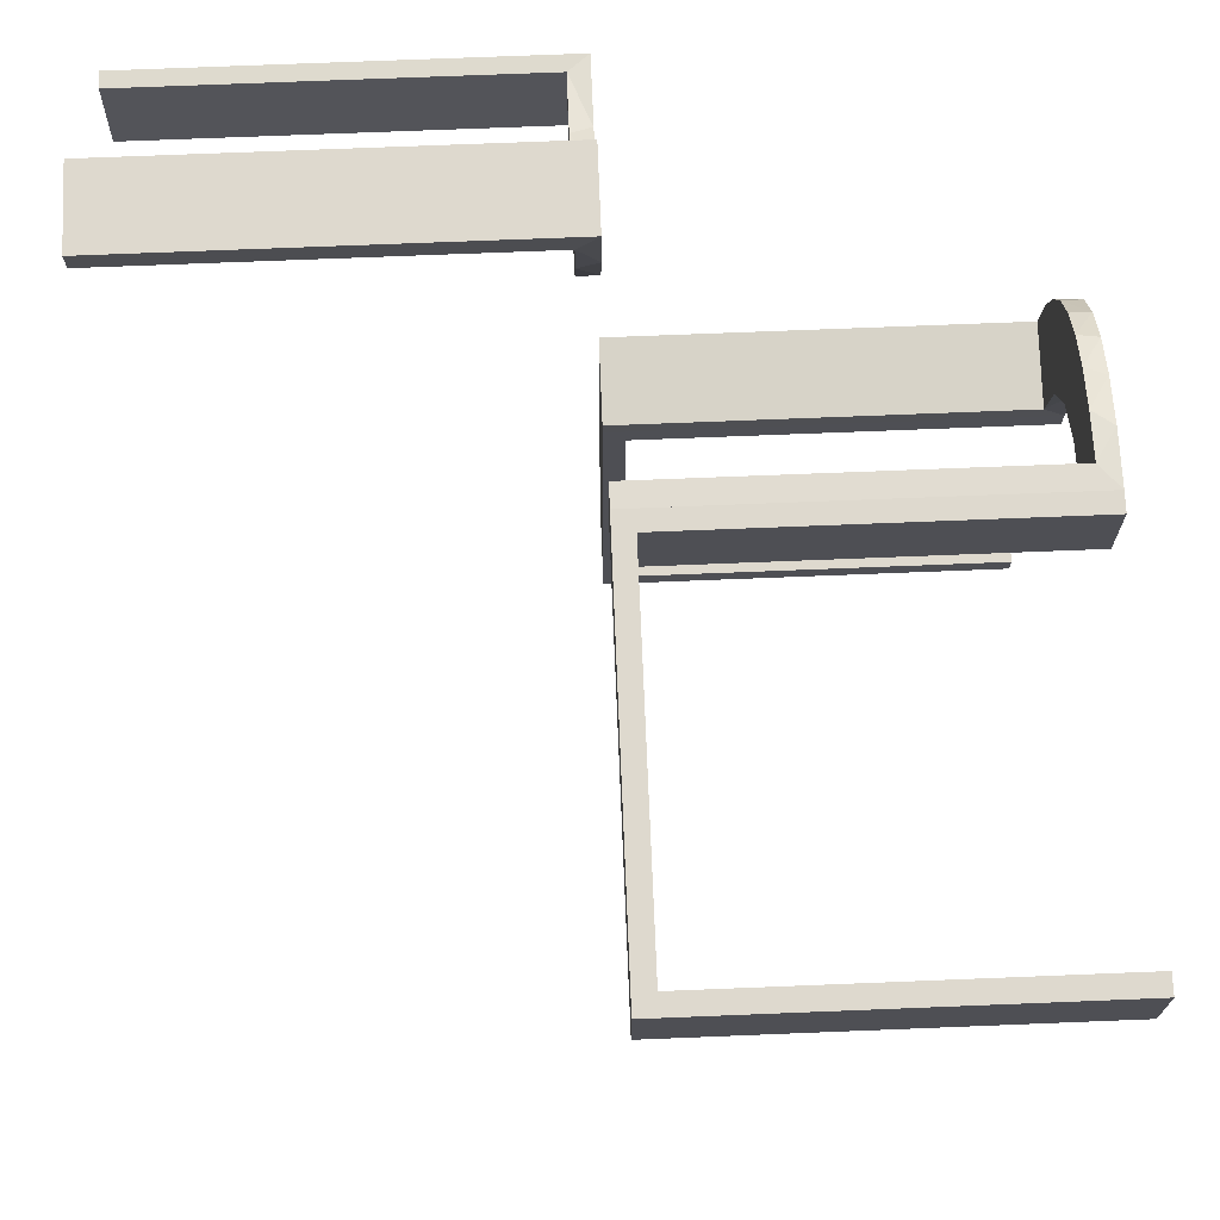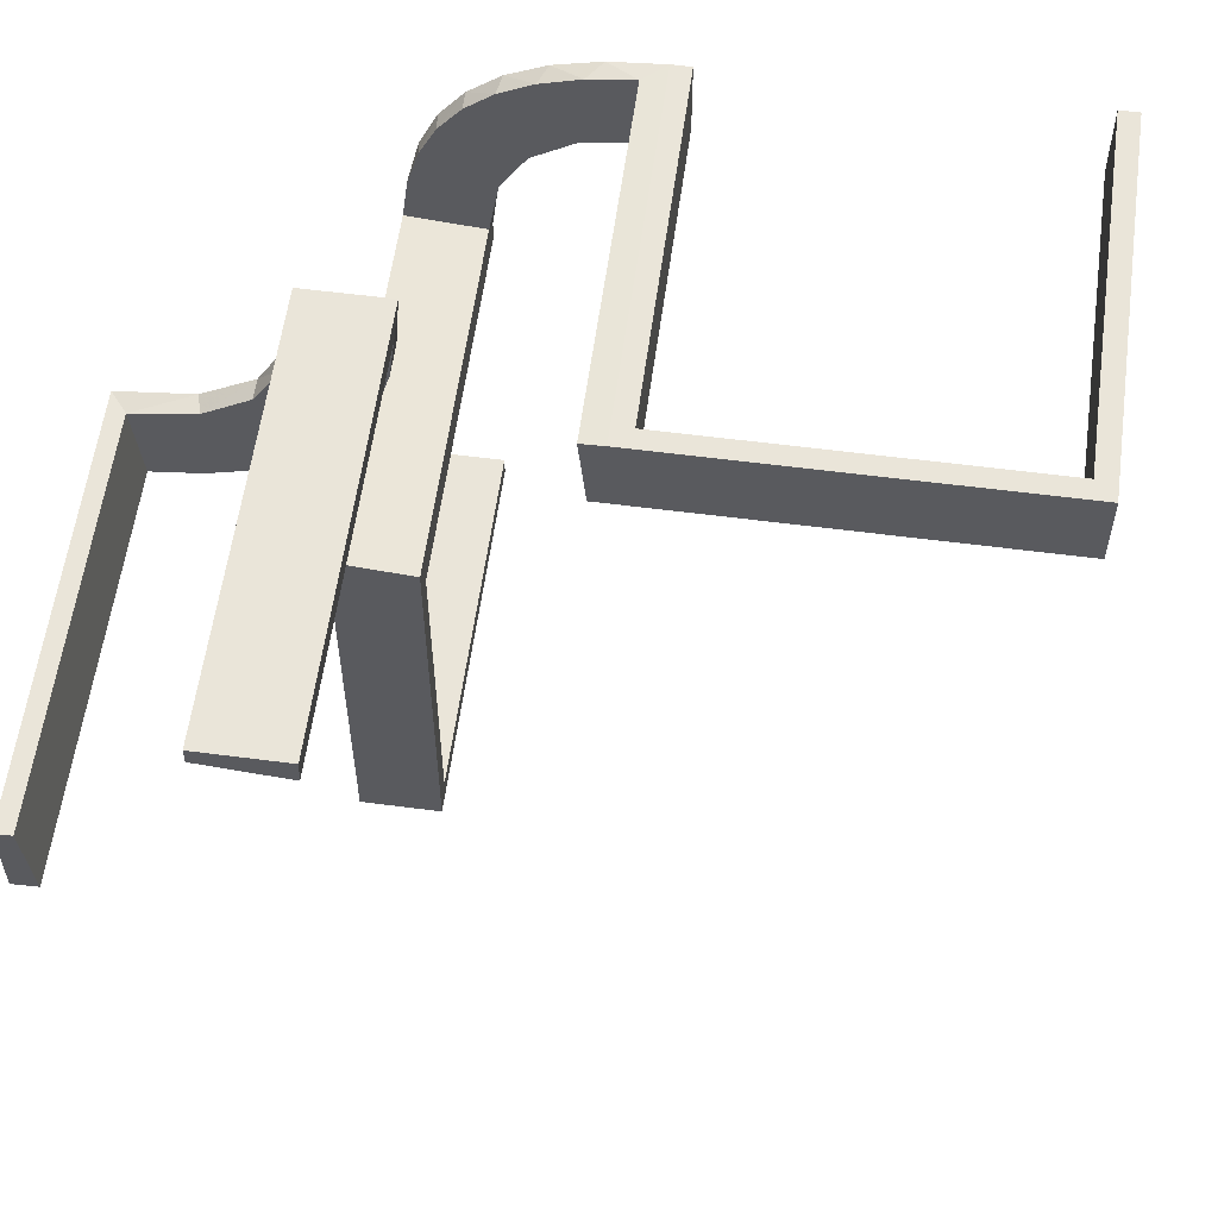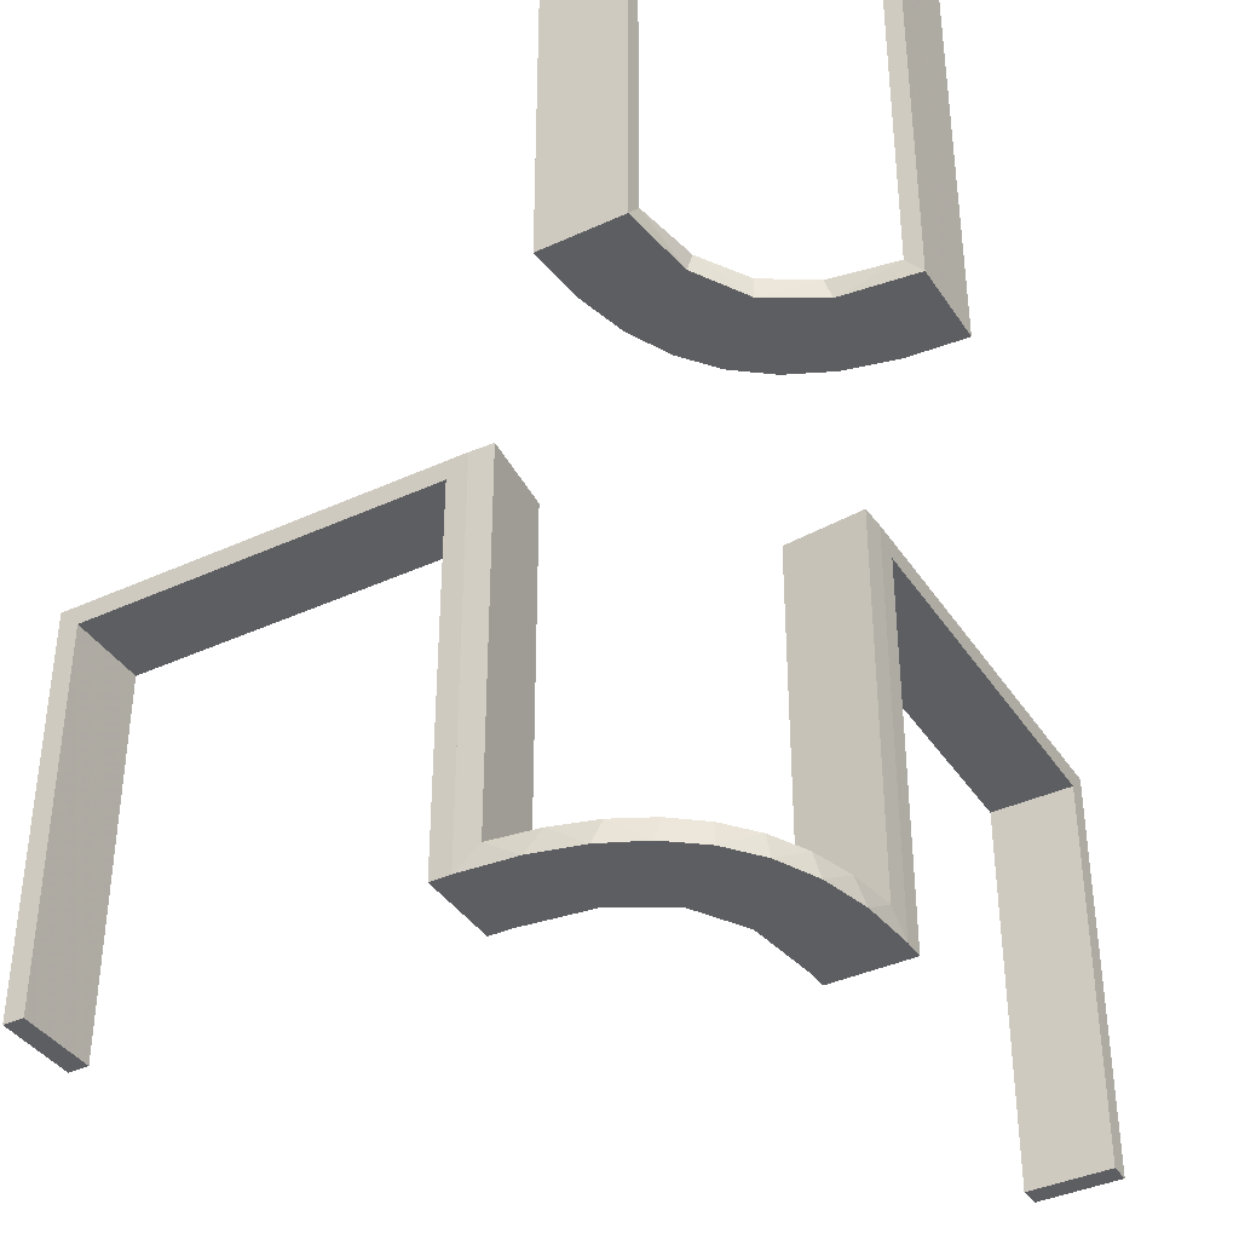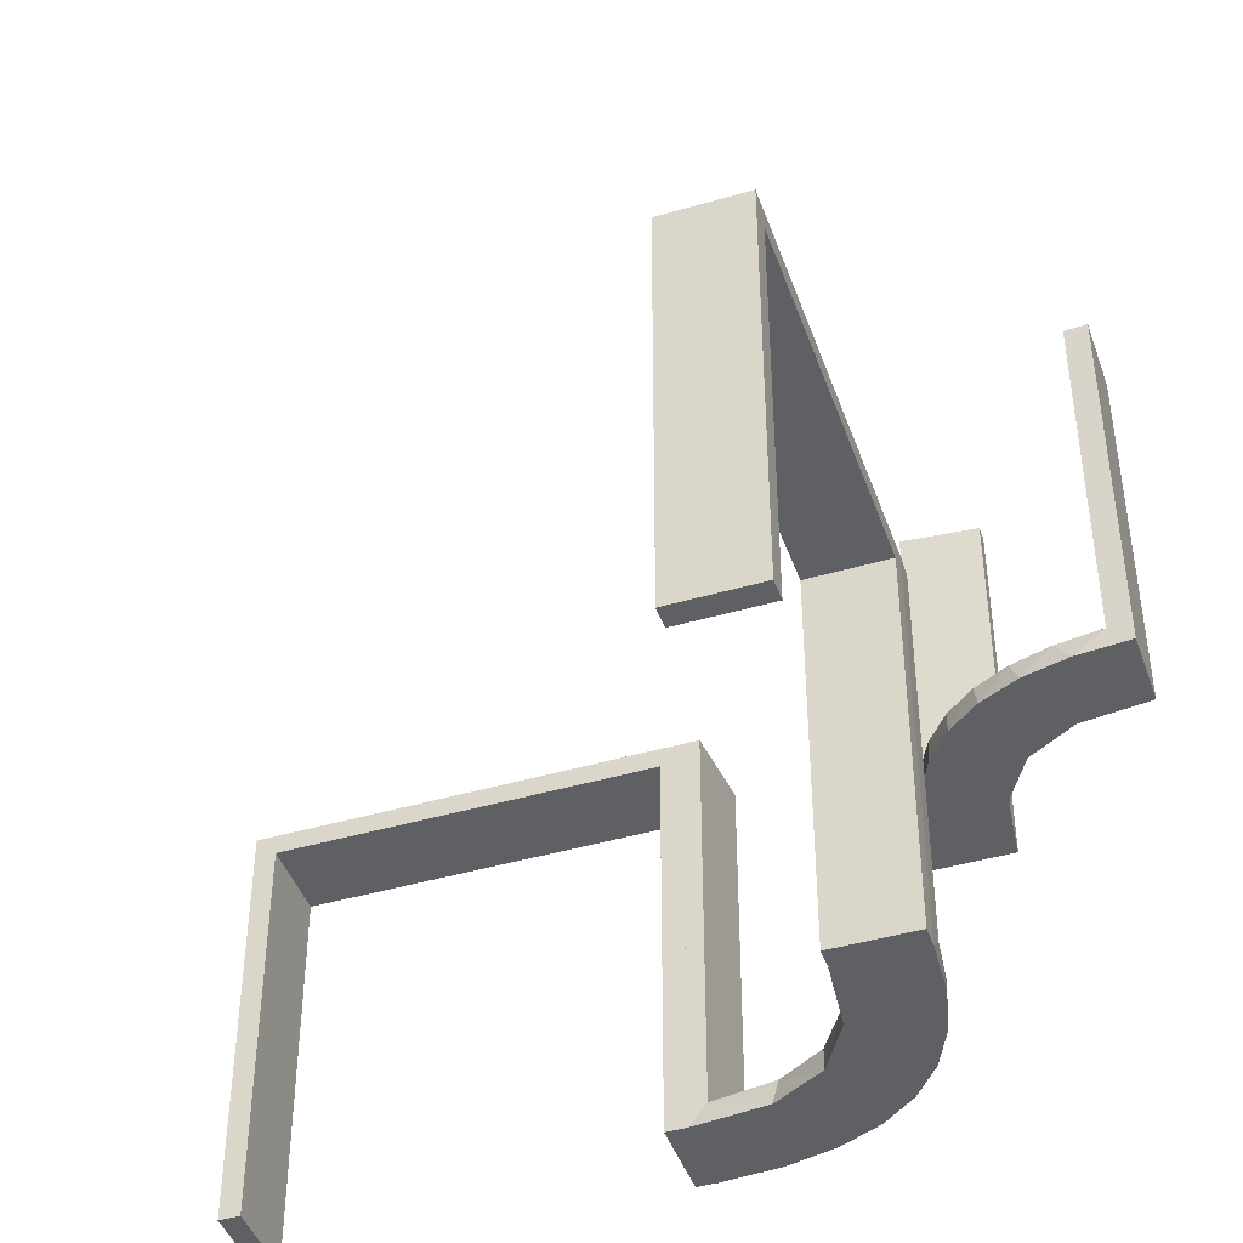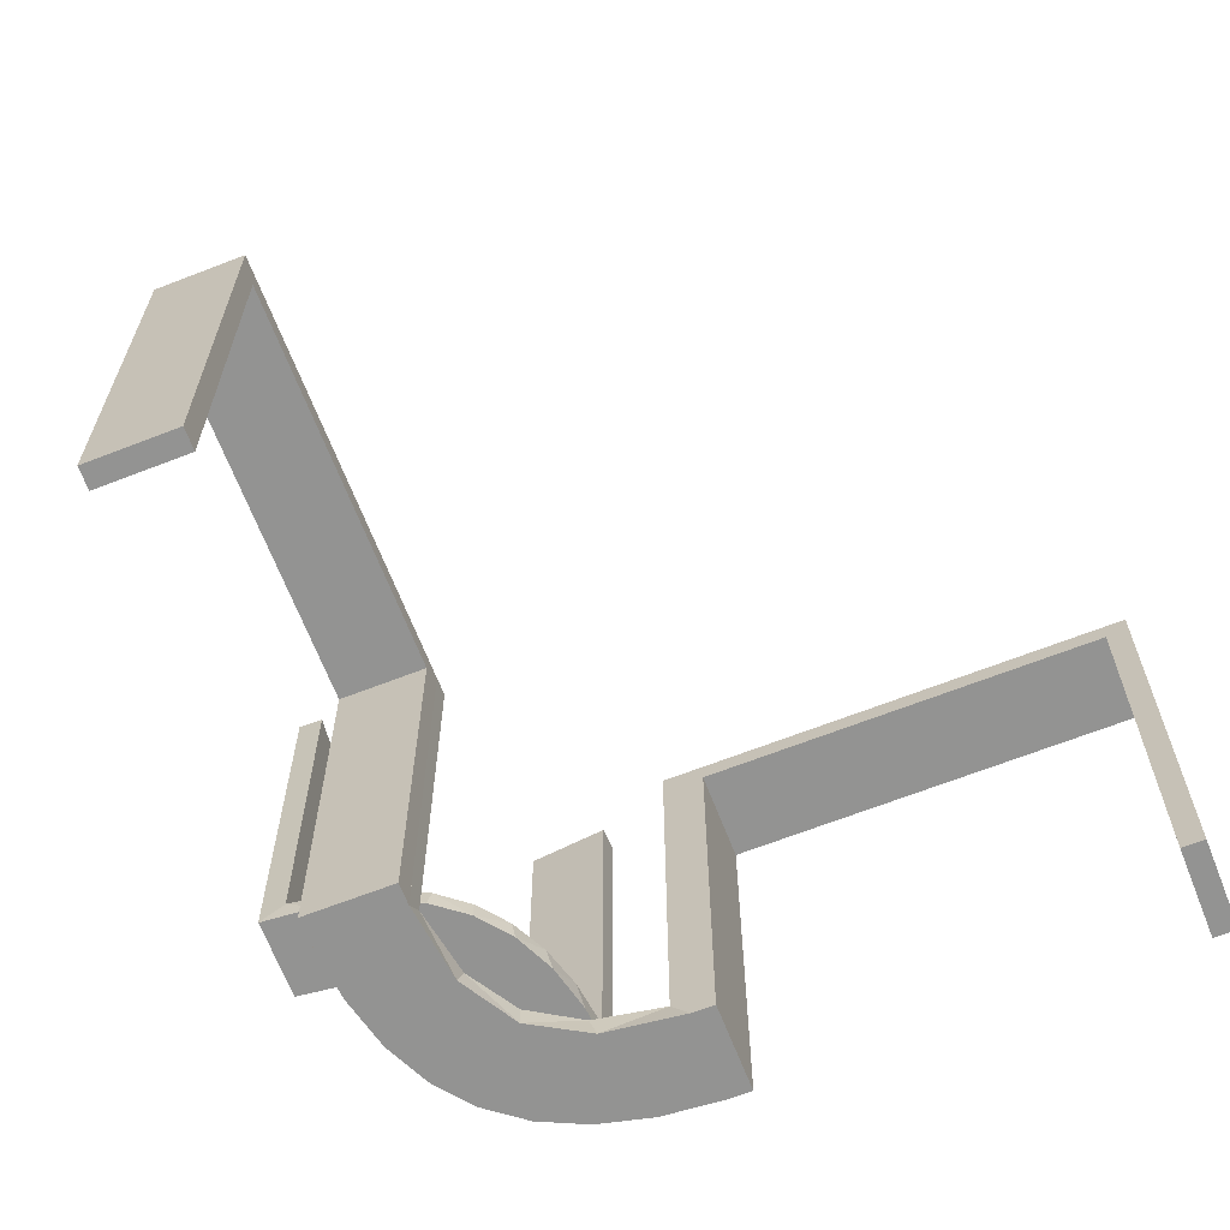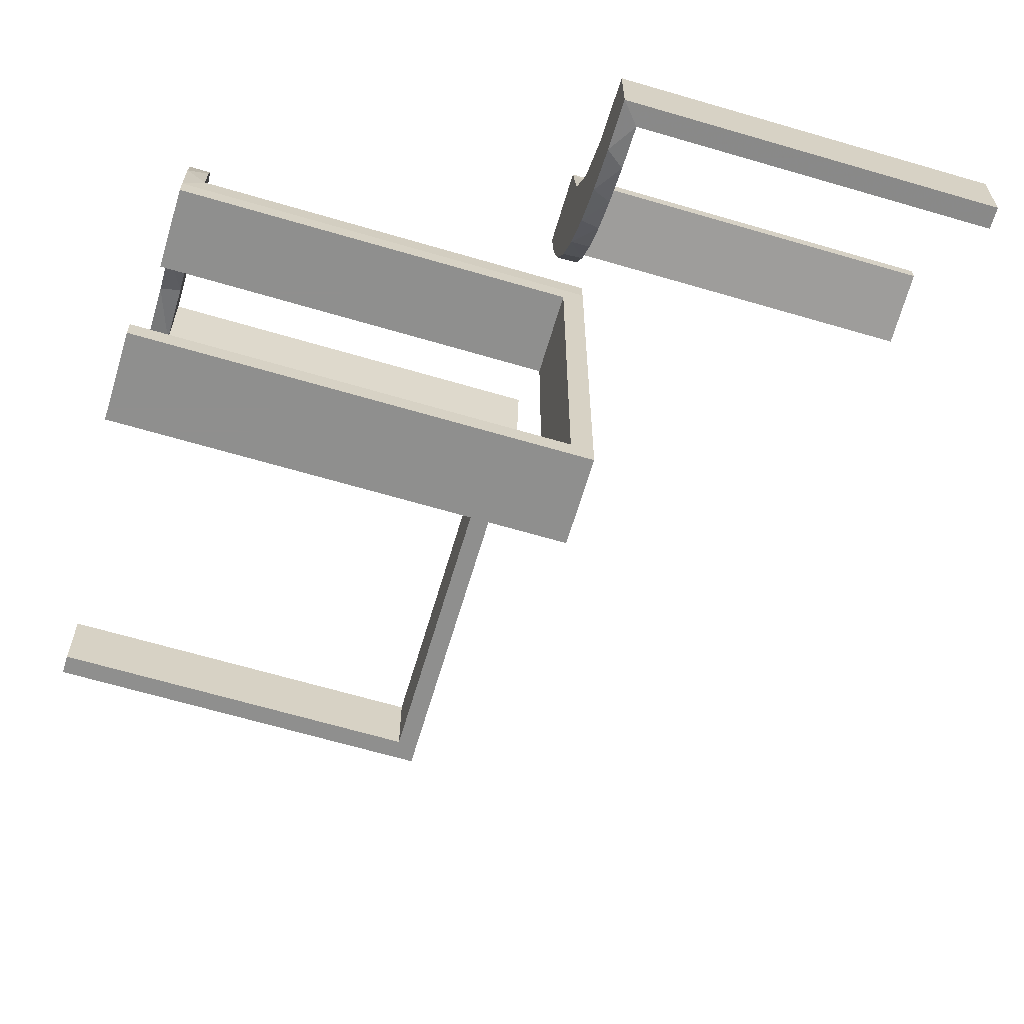
<metadata>
{"format":"obj","ext":"obj","renderer":"f3d","projection":"perspective","resolution":1024,"background":"white","views":[{"elev":71.4,"azim":87.7,"up":"+Y"},{"elev":57.9,"azim":7.7,"up":"+Y"},{"elev":-39.0,"azim":-150.0,"up":"+Z"},{"elev":-43.9,"azim":108.9,"up":"+Z"},{"elev":-66.6,"azim":21.3,"up":"+Z"},{"elev":-65.3,"azim":-106.5,"up":"+Y"}]}
</metadata>
<code>
v 0 0.3 0
v 0 0.3 -0.5
v 0 0.2 0
v 0 0.2 -0.5
v 0 0.2 -0.25
v -0.08911 0.1891 -0.5
v 0.475 0.3 -0.025
v 0.475 0.3 -0.5
v 0.475 0.2 -0.025
v 0.475 0.2 -0.5
v -0.2229 0.2229 -0.475
v -0.2229 0.2229 -0.5
v -0.2988 0.02957 0
v -0.2988 0.02957 -0.475
v -0.2988 0.02957 -0.2375
v -0.2398 0.32 0
v -0.2 0 0
v -0.2 0 -0.5
v -0.1808 0.2558 -0.5
v -0.4752 0.3009 0.5
v -0.4752 0.3009 0.3417
v -0.4752 0.3009 0.1833
v -0.4752 0.3009 0.025
v -0.3989 0.3143 0.025
v -0.2908 0.08889 -0.475
v -0.3101 0.2479 0.025
v -0.2796 0.1296 -0.5
v -0.216 0.3711 0
v -0.1855 0.2528 -0.475
v -0.2048 0.4119 0.025
v -0.09678 0.1865 -0.475
v -0.02041 0.1999 0
v -0.02041 0.1999 -0.1583
v -0.02041 0.1999 -0.3167
v -0.02041 0.1999 -0.475
v -0.2956 0.5008 0
v -0.2956 0.5008 0.25
v -0.2956 0.5008 0.5
v -0.2558 0.1808 -0.5
v -0.1969 0.4712 0.2625
v -0.1969 0.4712 0.5
v -0.1969 0.4712 0.025
v -0.2728 0.2779 0
v -0.2728 0.2779 0.025
v -0.4065 0.3117 0
v -0.4956 0.2008 0
v -0.4956 0.2008 0.25
v -0.4956 0.2008 0.5
v -0.4956 0.3008 0
v -0.4956 0.3008 0.5
v -0.1891 0.08911 -0.5
v -0.2428 0.3153 0.025
v -0.2013 0.4314 0
v -0.3 0 0
v -0.3 0 -0.5
v -0.3 0 -0.25
v -0.3091 0.404 0.025
v 0.025 0.3 -0.025
v 0.025 0.3 -0.5
v 0.025 0.2 -0.025
v 0.025 0.2 -0.5
v 0.5 0.3 0
v 0.5 0.3 -0.5
v 0.5 0.2 0
v 0.5 0.2 -0.5
v -0.1409 0.2755 -0.475
v -0.1999 0.02041 0
v -0.1999 0.02041 -0.1583
v -0.1999 0.02041 -0.3167
v -0.1999 0.02041 -0.475
v -0.08889 0.2908 -0.475
v -0.366 0.2211 0
v -0.1521 0.1521 -0.475
v -0.1521 0.1521 -0.5
v -0.4263 0.2064 0
v -0.4661 0.202 0.2625
v -0.4661 0.202 0.5
v -0.4661 0.202 0.025
v -0.2202 0.3599 0.025
v -0.2755 0.1409 -0.475
v -0.2 0 0
v -0.2 0 -0.5
v -0.2 -0.475 -0.025
v -0.2 -0.475 -0.5
v -0.2 -0.5 0
v -0.2 -0.5 -0.5
v -0.2 -0.025 -0.025
v -0.2 -0.025 -0.5
v -0.02957 0.2988 0
v -0.02957 0.2988 -0.475
v -0.02957 0.2988 -0.2375
v -0.06937 0.2944 -0.5
v -0.3435 0.3486 0
v -0.3435 0.3486 0.025
v -0.1296 0.2796 -0.5
v -0.4068 0.21 0.025
v -0.3 0 0
v -0.3 0 -0.5
v -0.3 -0.475 -0.025
v -0.3 -0.475 -0.5
v -0.3 -0.5 0
v -0.3 -0.5 -0.5
v -0.3 -0.025 -0.025
v -0.3 -0.025 -0.5
v -0.2958 0.4804 0.5
v -0.2958 0.4804 0.3417
v -0.2958 0.4804 0.1833
v -0.2958 0.4804 0.025
v -0.3548 0.2253 0.025
v -0.1865 0.09678 -0.475
v -0.3148 0.245 0
v -0.1956 0.5008 0
v -0.1956 0.5008 0.5
v -0.2944 0.06937 -0.5
v -0.2528 0.1855 -0.475
v -0.3065 0.4117 0
f 102 101 99
f 103 99 101
f 97 98 103
f 101 97 103
f 86 84 83
f 87 85 83
f 81 87 82
f 85 87 81
f 85 81 97
f 81 82 98
f 86 85 101
f 83 84 100
f 88 87 103
f 87 83 99
f 86 102 100
f 88 104 98
f 102 99 100
f 98 104 103
f 86 83 85
f 87 88 82
f 85 97 101
f 81 98 97
f 86 101 102
f 83 100 99
f 88 103 104
f 87 99 103
f 86 100 84
f 88 98 82
f 22 23 49
f 49 23 45
f 94 93 24
f 21 22 50
f 49 50 22
f 50 20 21
f 93 94 57
f 116 57 108
f 107 37 36
f 38 106 105
f 106 38 37
f 107 106 37
f 46 75 78
f 47 46 78
f 109 96 72
f 72 111 109
f 48 47 76
f 111 43 26
f 52 44 43
f 16 28 79
f 28 53 30
f 53 112 42
f 40 42 112
f 40 113 41
f 40 112 113
f 49 45 75
f 45 93 111
f 49 75 46
f 111 93 43
f 16 43 93
f 93 116 16
f 36 53 116
f 36 112 53
f 53 28 116
f 37 112 36
f 113 37 38
f 112 37 113
f 47 48 50
f 46 47 49
f 50 49 47
f 41 105 106
f 40 41 106
f 107 108 42
f 106 107 40
f 30 42 108
f 108 57 30
f 52 94 44
f 52 79 57
f 94 52 57
f 94 24 26
f 24 23 96
f 96 109 24
f 44 94 26
f 23 22 78
f 77 21 20
f 21 77 76
f 22 21 76
f 20 50 48
f 48 77 20
f 113 38 105
f 105 41 113
f 23 24 45
f 93 45 24
f 93 57 116
f 116 108 36
f 107 36 108
f 75 96 78
f 47 78 76
f 96 75 72
f 111 26 109
f 48 76 77
f 43 44 26
f 52 43 16
f 16 79 52
f 28 30 79
f 53 42 30
f 45 72 75
f 45 111 72
f 116 28 16
f 107 42 40
f 57 79 30
f 24 109 26
f 23 78 96
f 22 76 78
f 114 55 18
f 51 114 18
f 51 27 114
f 39 74 12
f 39 27 51
f 74 39 51
f 74 6 19
f 6 4 92
f 6 95 19
f 4 2 92
f 35 31 71
f 31 73 29
f 35 71 90
f 31 29 66
f 115 11 73
f 73 110 115
f 110 70 25
f 25 80 110
f 5 33 3
f 34 33 5
f 34 5 4
f 35 4 6
f 74 73 31
f 17 67 68
f 69 17 68
f 18 17 69
f 51 110 74
f 18 70 51
f 69 70 18
f 91 1 89
f 2 1 91
f 90 71 92
f 71 66 95
f 12 19 29
f 19 95 66
f 11 115 12
f 115 80 39
f 54 56 15
f 56 14 15
f 25 14 114
f 55 14 56
f 114 27 25
f 56 54 17
f 55 56 18
f 17 18 56
f 5 2 4
f 1 5 3
f 2 5 1
f 70 69 14
f 68 67 13
f 69 68 15
f 32 33 89
f 90 34 35
f 34 90 91
f 33 34 91
f 54 67 17
f 67 54 13
f 32 1 3
f 1 32 89
f 74 19 12
f 6 92 95
f 31 66 71
f 73 11 29
f 110 80 115
f 70 14 25
f 33 32 3
f 34 4 35
f 35 6 31
f 74 31 6
f 110 73 74
f 70 110 51
f 2 91 90
f 90 92 2
f 71 95 92
f 12 29 11
f 19 66 29
f 115 39 12
f 80 27 39
f 54 15 13
f 14 55 114
f 27 80 25
f 69 15 14
f 68 13 15
f 33 91 89
f 65 64 9
f 60 9 64
f 3 4 60
f 64 3 60
f 63 8 7
f 58 62 7
f 1 58 2
f 62 58 1
f 62 1 3
f 1 2 4
f 63 62 64
f 7 8 10
f 59 58 60
f 58 7 9
f 63 65 10
f 59 61 4
f 65 9 10
f 4 61 60
f 63 7 62
f 58 59 2
f 62 3 64
f 1 4 3
f 63 64 65
f 7 10 9
f 59 60 61
f 58 9 60
f 63 10 8
f 59 4 2

</code>
